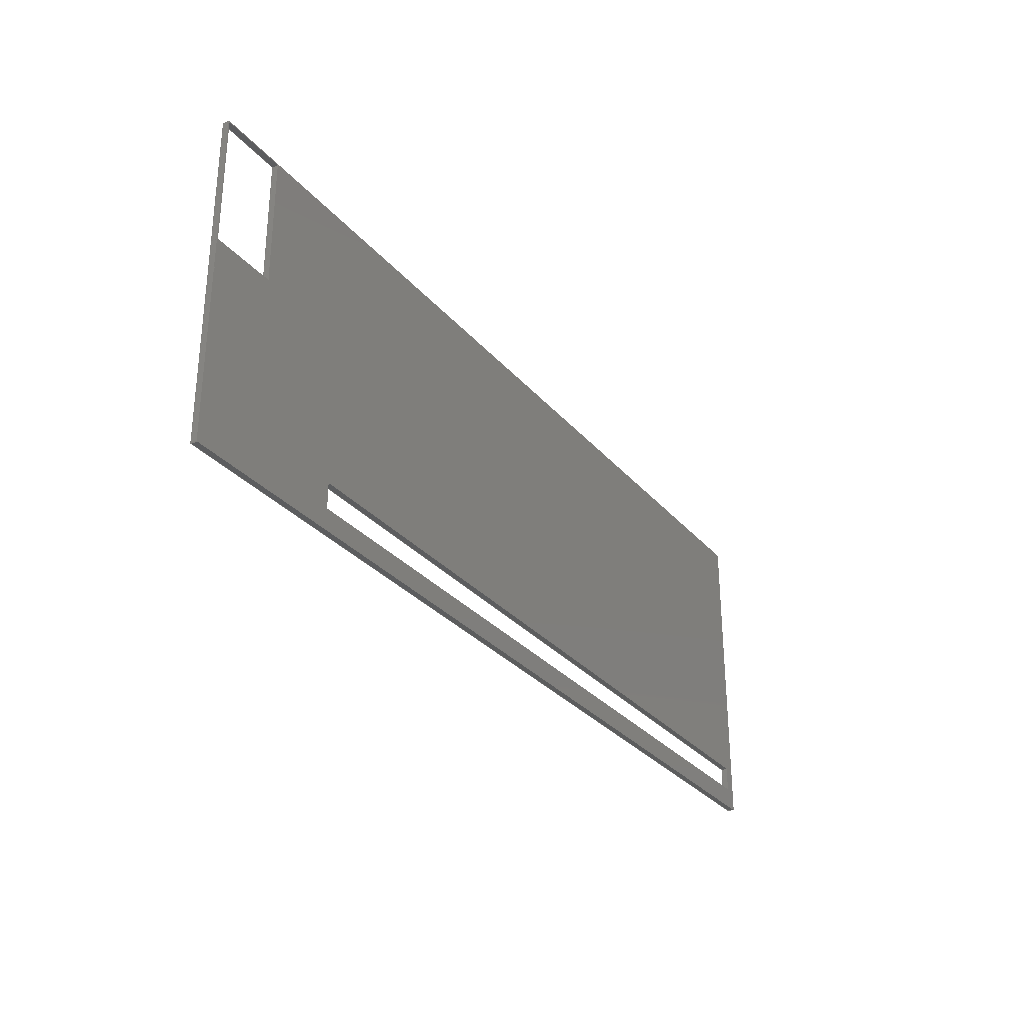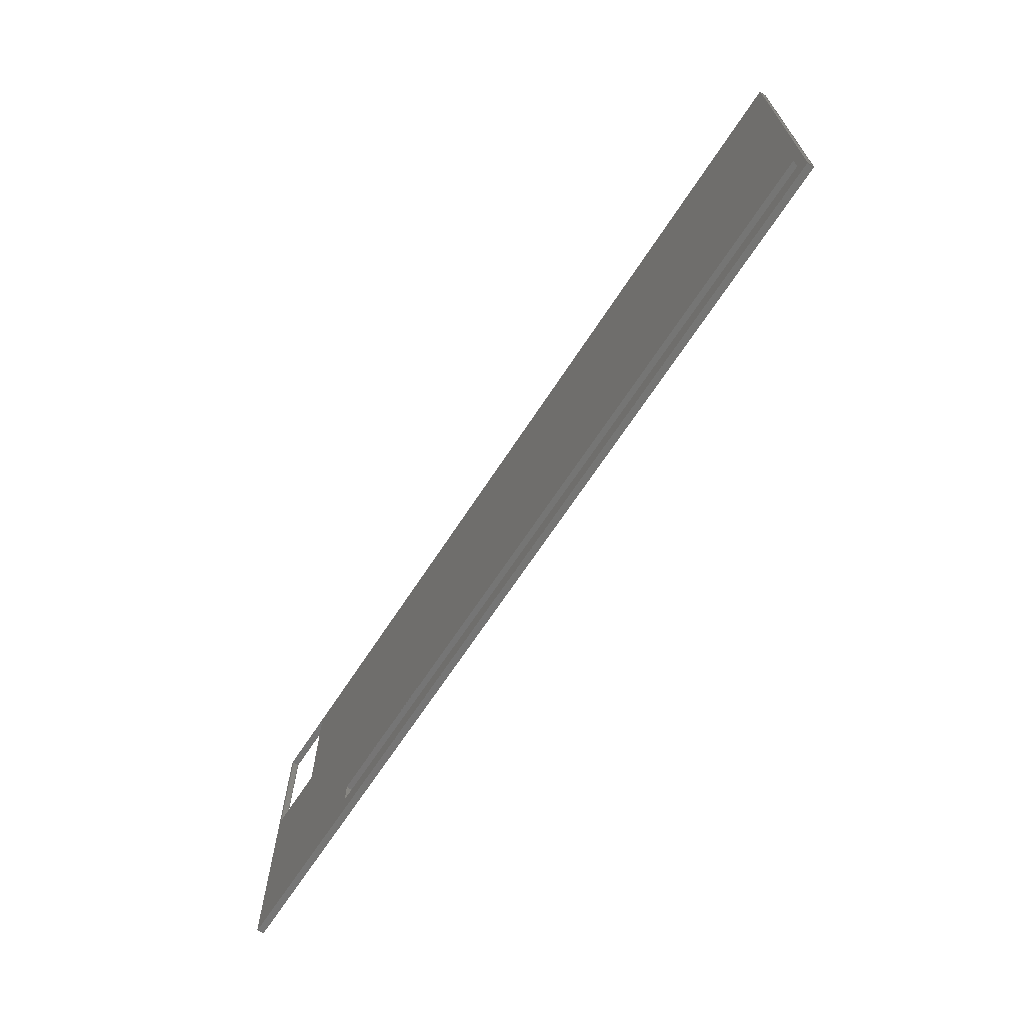
<metadata>
{"format":"step","ext":"step","renderer":"f3d","projection":"perspective","resolution":1024,"background":"white","views":[{"elev":-30.4,"azim":-57.4,"up":"+Y"},{"elev":-67.3,"azim":56.9,"up":"+Y"}]}
</metadata>
<code>
ISO-10303-21;
DATA;
#1 = APPLICATION_PROTOCOL_DEFINITION('international standard',
  'automotive_design',2000,#2);
#2 = APPLICATION_CONTEXT(
  'core data for automotive mechanical design processes');
#3 = SHAPE_DEFINITION_REPRESENTATION(#4,#10);
#4 = PRODUCT_DEFINITION_SHAPE('','',#5);
#5 = PRODUCT_DEFINITION('design','',#6,#9);
#6 = PRODUCT_DEFINITION_FORMATION('','',#7);
#7 = PRODUCT('Body001','Body001','',(#8));
#8 = PRODUCT_CONTEXT('',#2,'mechanical');
#9 = PRODUCT_DEFINITION_CONTEXT('part definition',#2,'design');
#10 = ADVANCED_BREP_SHAPE_REPRESENTATION('',(#11,#15),#424);
#11 = AXIS2_PLACEMENT_3D('',#12,#13,#14);
#12 = CARTESIAN_POINT('',(0,0,0));
#13 = DIRECTION('',(0,0,1));
#14 = DIRECTION('',(1,0,-0));
#15 = MANIFOLD_SOLID_BREP('',#16);
#16 = CLOSED_SHELL('',(#17,#57,#88,#119,#141,#172,#203,#234,#256,#296,
    #327,#358,#380,#402));
#17 = ADVANCED_FACE('',(#18),#52,.F.);
#18 = FACE_BOUND('',#19,.F.);
#19 = EDGE_LOOP('',(#20,#30,#38,#46));
#20 = ORIENTED_EDGE('',*,*,#21,.T.);
#21 = EDGE_CURVE('',#22,#24,#26,.T.);
#22 = VERTEX_POINT('',#23);
#23 = CARTESIAN_POINT('',(1.108e-09,101.8,0));
#24 = VERTEX_POINT('',#25);
#25 = CARTESIAN_POINT('',(1.108e-09,101.8,2));
#26 = LINE('',#27,#28);
#27 = CARTESIAN_POINT('',(1.108e-09,101.8,0));
#28 = VECTOR('',#29,1);
#29 = DIRECTION('',(0,0,1));
#30 = ORIENTED_EDGE('',*,*,#31,.T.);
#31 = EDGE_CURVE('',#24,#32,#34,.T.);
#32 = VERTEX_POINT('',#33);
#33 = CARTESIAN_POINT('',(21,101.8,2));
#34 = LINE('',#35,#36);
#35 = CARTESIAN_POINT('',(2.216e-09,101.8,2));
#36 = VECTOR('',#37,1);
#37 = DIRECTION('',(1,0,0));
#38 = ORIENTED_EDGE('',*,*,#39,.F.);
#39 = EDGE_CURVE('',#40,#32,#42,.T.);
#40 = VERTEX_POINT('',#41);
#41 = CARTESIAN_POINT('',(21,101.8,0));
#42 = LINE('',#43,#44);
#43 = CARTESIAN_POINT('',(21,101.8,0));
#44 = VECTOR('',#45,1);
#45 = DIRECTION('',(0,0,1));
#46 = ORIENTED_EDGE('',*,*,#47,.F.);
#47 = EDGE_CURVE('',#22,#40,#48,.T.);
#48 = LINE('',#49,#50);
#49 = CARTESIAN_POINT('',(2.216e-09,101.8,0));
#50 = VECTOR('',#51,1);
#51 = DIRECTION('',(1,0,0));
#52 = PLANE('',#53);
#53 = AXIS2_PLACEMENT_3D('',#54,#55,#56);
#54 = CARTESIAN_POINT('',(2.216e-09,101.8,0));
#55 = DIRECTION('',(0,1,0));
#56 = DIRECTION('',(1,0,0));
#57 = ADVANCED_FACE('',(#58),#83,.F.);
#58 = FACE_BOUND('',#59,.F.);
#59 = EDGE_LOOP('',(#60,#61,#69,#77));
#60 = ORIENTED_EDGE('',*,*,#39,.T.);
#61 = ORIENTED_EDGE('',*,*,#62,.T.);
#62 = EDGE_CURVE('',#32,#63,#65,.T.);
#63 = VERTEX_POINT('',#64);
#64 = CARTESIAN_POINT('',(21,61.8,2));
#65 = LINE('',#66,#67);
#66 = CARTESIAN_POINT('',(21,101.8,2));
#67 = VECTOR('',#68,1);
#68 = DIRECTION('',(0,-1,0));
#69 = ORIENTED_EDGE('',*,*,#70,.F.);
#70 = EDGE_CURVE('',#71,#63,#73,.T.);
#71 = VERTEX_POINT('',#72);
#72 = CARTESIAN_POINT('',(21,61.8,0));
#73 = LINE('',#74,#75);
#74 = CARTESIAN_POINT('',(21,61.8,0));
#75 = VECTOR('',#76,1);
#76 = DIRECTION('',(0,0,1));
#77 = ORIENTED_EDGE('',*,*,#78,.F.);
#78 = EDGE_CURVE('',#40,#71,#79,.T.);
#79 = LINE('',#80,#81);
#80 = CARTESIAN_POINT('',(21,101.8,0));
#81 = VECTOR('',#82,1);
#82 = DIRECTION('',(0,-1,0));
#83 = PLANE('',#84);
#84 = AXIS2_PLACEMENT_3D('',#85,#86,#87);
#85 = CARTESIAN_POINT('',(21,101.8,0));
#86 = DIRECTION('',(1,0,0));
#87 = DIRECTION('',(0,-1,0));
#88 = ADVANCED_FACE('',(#89),#114,.F.);
#89 = FACE_BOUND('',#90,.F.);
#90 = EDGE_LOOP('',(#91,#92,#100,#108));
#91 = ORIENTED_EDGE('',*,*,#70,.T.);
#92 = ORIENTED_EDGE('',*,*,#93,.T.);
#93 = EDGE_CURVE('',#63,#94,#96,.T.);
#94 = VERTEX_POINT('',#95);
#95 = CARTESIAN_POINT('',(2.216e-09,61.8,2));
#96 = LINE('',#97,#98);
#97 = CARTESIAN_POINT('',(21,61.8,2));
#98 = VECTOR('',#99,1);
#99 = DIRECTION('',(-1,0,0));
#100 = ORIENTED_EDGE('',*,*,#101,.F.);
#101 = EDGE_CURVE('',#102,#94,#104,.T.);
#102 = VERTEX_POINT('',#103);
#103 = CARTESIAN_POINT('',(2.216e-09,61.8,0));
#104 = LINE('',#105,#106);
#105 = CARTESIAN_POINT('',(2.216e-09,61.8,0));
#106 = VECTOR('',#107,1);
#107 = DIRECTION('',(0,0,1));
#108 = ORIENTED_EDGE('',*,*,#109,.F.);
#109 = EDGE_CURVE('',#71,#102,#110,.T.);
#110 = LINE('',#111,#112);
#111 = CARTESIAN_POINT('',(21,61.8,0));
#112 = VECTOR('',#113,1);
#113 = DIRECTION('',(-1,0,0));
#114 = PLANE('',#115);
#115 = AXIS2_PLACEMENT_3D('',#116,#117,#118);
#116 = CARTESIAN_POINT('',(21,61.8,0));
#117 = DIRECTION('',(0,-1,0));
#118 = DIRECTION('',(-1,0,0));
#119 = ADVANCED_FACE('',(#120),#136,.F.);
#120 = FACE_BOUND('',#121,.F.);
#121 = EDGE_LOOP('',(#122,#123,#129,#130));
#122 = ORIENTED_EDGE('',*,*,#101,.T.);
#123 = ORIENTED_EDGE('',*,*,#124,.T.);
#124 = EDGE_CURVE('',#94,#24,#125,.T.);
#125 = LINE('',#126,#127);
#126 = CARTESIAN_POINT('',(2.216e-09,61.8,2));
#127 = VECTOR('',#128,1);
#128 = DIRECTION('',(0,1,0));
#129 = ORIENTED_EDGE('',*,*,#21,.F.);
#130 = ORIENTED_EDGE('',*,*,#131,.F.);
#131 = EDGE_CURVE('',#102,#22,#132,.T.);
#132 = LINE('',#133,#134);
#133 = CARTESIAN_POINT('',(2.216e-09,61.8,0));
#134 = VECTOR('',#135,1);
#135 = DIRECTION('',(0,1,0));
#136 = PLANE('',#137);
#137 = AXIS2_PLACEMENT_3D('',#138,#139,#140);
#138 = CARTESIAN_POINT('',(2.216e-09,61.8,0));
#139 = DIRECTION('',(-1,0,0));
#140 = DIRECTION('',(0,1,0));
#141 = ADVANCED_FACE('',(#142),#167,.F.);
#142 = FACE_BOUND('',#143,.F.);
#143 = EDGE_LOOP('',(#144,#145,#153,#161));
#144 = ORIENTED_EDGE('',*,*,#21,.T.);
#145 = ORIENTED_EDGE('',*,*,#146,.T.);
#146 = EDGE_CURVE('',#24,#147,#149,.T.);
#147 = VERTEX_POINT('',#148);
#148 = CARTESIAN_POINT('',(0,0,2));
#149 = LINE('',#150,#151);
#150 = CARTESIAN_POINT('',(0,101.8,2));
#151 = VECTOR('',#152,1);
#152 = DIRECTION('',(0,-1,0));
#153 = ORIENTED_EDGE('',*,*,#154,.F.);
#154 = EDGE_CURVE('',#155,#147,#157,.T.);
#155 = VERTEX_POINT('',#156);
#156 = CARTESIAN_POINT('',(0,0,0));
#157 = LINE('',#158,#159);
#158 = CARTESIAN_POINT('',(0,0,0));
#159 = VECTOR('',#160,1);
#160 = DIRECTION('',(0,0,1));
#161 = ORIENTED_EDGE('',*,*,#162,.F.);
#162 = EDGE_CURVE('',#22,#155,#163,.T.);
#163 = LINE('',#164,#165);
#164 = CARTESIAN_POINT('',(0,101.8,0));
#165 = VECTOR('',#166,1);
#166 = DIRECTION('',(0,-1,0));
#167 = PLANE('',#168);
#168 = AXIS2_PLACEMENT_3D('',#169,#170,#171);
#169 = CARTESIAN_POINT('',(0,101.8,0));
#170 = DIRECTION('',(1,0,0));
#171 = DIRECTION('',(0,-1,0));
#172 = ADVANCED_FACE('',(#173),#198,.F.);
#173 = FACE_BOUND('',#174,.F.);
#174 = EDGE_LOOP('',(#175,#176,#184,#192));
#175 = ORIENTED_EDGE('',*,*,#154,.T.);
#176 = ORIENTED_EDGE('',*,*,#177,.T.);
#177 = EDGE_CURVE('',#147,#178,#180,.T.);
#178 = VERTEX_POINT('',#179);
#179 = CARTESIAN_POINT('',(285,0,2));
#180 = LINE('',#181,#182);
#181 = CARTESIAN_POINT('',(0,0,2));
#182 = VECTOR('',#183,1);
#183 = DIRECTION('',(1,0,0));
#184 = ORIENTED_EDGE('',*,*,#185,.F.);
#185 = EDGE_CURVE('',#186,#178,#188,.T.);
#186 = VERTEX_POINT('',#187);
#187 = CARTESIAN_POINT('',(285,0,0));
#188 = LINE('',#189,#190);
#189 = CARTESIAN_POINT('',(285,0,0));
#190 = VECTOR('',#191,1);
#191 = DIRECTION('',(0,0,1));
#192 = ORIENTED_EDGE('',*,*,#193,.F.);
#193 = EDGE_CURVE('',#155,#186,#194,.T.);
#194 = LINE('',#195,#196);
#195 = CARTESIAN_POINT('',(0,0,0));
#196 = VECTOR('',#197,1);
#197 = DIRECTION('',(1,0,0));
#198 = PLANE('',#199);
#199 = AXIS2_PLACEMENT_3D('',#200,#201,#202);
#200 = CARTESIAN_POINT('',(0,0,0));
#201 = DIRECTION('',(0,1,0));
#202 = DIRECTION('',(1,0,0));
#203 = ADVANCED_FACE('',(#204),#229,.F.);
#204 = FACE_BOUND('',#205,.F.);
#205 = EDGE_LOOP('',(#206,#207,#215,#223));
#206 = ORIENTED_EDGE('',*,*,#185,.T.);
#207 = ORIENTED_EDGE('',*,*,#208,.T.);
#208 = EDGE_CURVE('',#178,#209,#211,.T.);
#209 = VERTEX_POINT('',#210);
#210 = CARTESIAN_POINT('',(285,101.8,2));
#211 = LINE('',#212,#213);
#212 = CARTESIAN_POINT('',(285,0,2));
#213 = VECTOR('',#214,1);
#214 = DIRECTION('',(0,1,0));
#215 = ORIENTED_EDGE('',*,*,#216,.F.);
#216 = EDGE_CURVE('',#217,#209,#219,.T.);
#217 = VERTEX_POINT('',#218);
#218 = CARTESIAN_POINT('',(285,101.8,0));
#219 = LINE('',#220,#221);
#220 = CARTESIAN_POINT('',(285,101.8,0));
#221 = VECTOR('',#222,1);
#222 = DIRECTION('',(0,0,1));
#223 = ORIENTED_EDGE('',*,*,#224,.F.);
#224 = EDGE_CURVE('',#186,#217,#225,.T.);
#225 = LINE('',#226,#227);
#226 = CARTESIAN_POINT('',(285,0,0));
#227 = VECTOR('',#228,1);
#228 = DIRECTION('',(0,1,0));
#229 = PLANE('',#230);
#230 = AXIS2_PLACEMENT_3D('',#231,#232,#233);
#231 = CARTESIAN_POINT('',(285,0,0));
#232 = DIRECTION('',(-1,0,0));
#233 = DIRECTION('',(0,1,0));
#234 = ADVANCED_FACE('',(#235),#251,.F.);
#235 = FACE_BOUND('',#236,.F.);
#236 = EDGE_LOOP('',(#237,#238,#244,#245));
#237 = ORIENTED_EDGE('',*,*,#216,.T.);
#238 = ORIENTED_EDGE('',*,*,#239,.T.);
#239 = EDGE_CURVE('',#209,#24,#240,.T.);
#240 = LINE('',#241,#242);
#241 = CARTESIAN_POINT('',(285,101.8,2));
#242 = VECTOR('',#243,1);
#243 = DIRECTION('',(-1,0,0));
#244 = ORIENTED_EDGE('',*,*,#21,.F.);
#245 = ORIENTED_EDGE('',*,*,#246,.F.);
#246 = EDGE_CURVE('',#217,#22,#247,.T.);
#247 = LINE('',#248,#249);
#248 = CARTESIAN_POINT('',(285,101.8,0));
#249 = VECTOR('',#250,1);
#250 = DIRECTION('',(-1,0,0));
#251 = PLANE('',#252);
#252 = AXIS2_PLACEMENT_3D('',#253,#254,#255);
#253 = CARTESIAN_POINT('',(285,101.8,0));
#254 = DIRECTION('',(0,-1,0));
#255 = DIRECTION('',(-1,0,0));
#256 = ADVANCED_FACE('',(#257),#291,.F.);
#257 = FACE_BOUND('',#258,.F.);
#258 = EDGE_LOOP('',(#259,#269,#277,#285));
#259 = ORIENTED_EDGE('',*,*,#260,.T.);
#260 = EDGE_CURVE('',#261,#263,#265,.T.);
#261 = VERTEX_POINT('',#262);
#262 = CARTESIAN_POINT('',(50.67,6.263,0));
#263 = VERTEX_POINT('',#264);
#264 = CARTESIAN_POINT('',(50.67,6.263,2));
#265 = LINE('',#266,#267);
#266 = CARTESIAN_POINT('',(50.67,6.263,0));
#267 = VECTOR('',#268,1);
#268 = DIRECTION('',(0,0,1));
#269 = ORIENTED_EDGE('',*,*,#270,.T.);
#270 = EDGE_CURVE('',#263,#271,#273,.T.);
#271 = VERTEX_POINT('',#272);
#272 = CARTESIAN_POINT('',(50.68,14.36,2));
#273 = LINE('',#274,#275);
#274 = CARTESIAN_POINT('',(50.67,6.263,2));
#275 = VECTOR('',#276,1);
#276 = DIRECTION('',(0.0005536,1,0));
#277 = ORIENTED_EDGE('',*,*,#278,.F.);
#278 = EDGE_CURVE('',#279,#271,#281,.T.);
#279 = VERTEX_POINT('',#280);
#280 = CARTESIAN_POINT('',(50.68,14.36,0));
#281 = LINE('',#282,#283);
#282 = CARTESIAN_POINT('',(50.68,14.36,0));
#283 = VECTOR('',#284,1);
#284 = DIRECTION('',(0,0,1));
#285 = ORIENTED_EDGE('',*,*,#286,.F.);
#286 = EDGE_CURVE('',#261,#279,#287,.T.);
#287 = LINE('',#288,#289);
#288 = CARTESIAN_POINT('',(50.67,6.263,0));
#289 = VECTOR('',#290,1);
#290 = DIRECTION('',(0.0005536,1,0));
#291 = PLANE('',#292);
#292 = AXIS2_PLACEMENT_3D('',#293,#294,#295);
#293 = CARTESIAN_POINT('',(50.67,6.263,0));
#294 = DIRECTION('',(-1,0.0005536,0));
#295 = DIRECTION('',(0.0005536,1,0));
#296 = ADVANCED_FACE('',(#297),#322,.F.);
#297 = FACE_BOUND('',#298,.F.);
#298 = EDGE_LOOP('',(#299,#300,#308,#316));
#299 = ORIENTED_EDGE('',*,*,#278,.T.);
#300 = ORIENTED_EDGE('',*,*,#301,.T.);
#301 = EDGE_CURVE('',#271,#302,#304,.T.);
#302 = VERTEX_POINT('',#303);
#303 = CARTESIAN_POINT('',(282.2,14.36,2));
#304 = LINE('',#305,#306);
#305 = CARTESIAN_POINT('',(50.68,14.36,2));
#306 = VECTOR('',#307,1);
#307 = DIRECTION('',(1,3.888e-06,0));
#308 = ORIENTED_EDGE('',*,*,#309,.F.);
#309 = EDGE_CURVE('',#310,#302,#312,.T.);
#310 = VERTEX_POINT('',#311);
#311 = CARTESIAN_POINT('',(282.2,14.36,0));
#312 = LINE('',#313,#314);
#313 = CARTESIAN_POINT('',(282.2,14.36,0));
#314 = VECTOR('',#315,1);
#315 = DIRECTION('',(0,0,1));
#316 = ORIENTED_EDGE('',*,*,#317,.F.);
#317 = EDGE_CURVE('',#279,#310,#318,.T.);
#318 = LINE('',#319,#320);
#319 = CARTESIAN_POINT('',(50.68,14.36,0));
#320 = VECTOR('',#321,1);
#321 = DIRECTION('',(1,3.888e-06,0));
#322 = PLANE('',#323);
#323 = AXIS2_PLACEMENT_3D('',#324,#325,#326);
#324 = CARTESIAN_POINT('',(50.68,14.36,0));
#325 = DIRECTION('',(-3.888e-06,1,0));
#326 = DIRECTION('',(1,3.888e-06,0));
#327 = ADVANCED_FACE('',(#328),#353,.F.);
#328 = FACE_BOUND('',#329,.F.);
#329 = EDGE_LOOP('',(#330,#331,#339,#347));
#330 = ORIENTED_EDGE('',*,*,#309,.T.);
#331 = ORIENTED_EDGE('',*,*,#332,.T.);
#332 = EDGE_CURVE('',#302,#333,#335,.T.);
#333 = VERTEX_POINT('',#334);
#334 = CARTESIAN_POINT('',(282.2,6.259,2));
#335 = LINE('',#336,#337);
#336 = CARTESIAN_POINT('',(282.2,14.36,2));
#337 = VECTOR('',#338,1);
#338 = DIRECTION('',(0,-1,0));
#339 = ORIENTED_EDGE('',*,*,#340,.F.);
#340 = EDGE_CURVE('',#341,#333,#343,.T.);
#341 = VERTEX_POINT('',#342);
#342 = CARTESIAN_POINT('',(282.2,6.259,0));
#343 = LINE('',#344,#345);
#344 = CARTESIAN_POINT('',(282.2,6.259,0));
#345 = VECTOR('',#346,1);
#346 = DIRECTION('',(0,0,1));
#347 = ORIENTED_EDGE('',*,*,#348,.F.);
#348 = EDGE_CURVE('',#310,#341,#349,.T.);
#349 = LINE('',#350,#351);
#350 = CARTESIAN_POINT('',(282.2,14.36,0));
#351 = VECTOR('',#352,1);
#352 = DIRECTION('',(0,-1,0));
#353 = PLANE('',#354);
#354 = AXIS2_PLACEMENT_3D('',#355,#356,#357);
#355 = CARTESIAN_POINT('',(282.2,14.36,0));
#356 = DIRECTION('',(1,0,0));
#357 = DIRECTION('',(0,-1,0));
#358 = ADVANCED_FACE('',(#359),#375,.F.);
#359 = FACE_BOUND('',#360,.F.);
#360 = EDGE_LOOP('',(#361,#362,#368,#369));
#361 = ORIENTED_EDGE('',*,*,#340,.T.);
#362 = ORIENTED_EDGE('',*,*,#363,.T.);
#363 = EDGE_CURVE('',#333,#263,#364,.T.);
#364 = LINE('',#365,#366);
#365 = CARTESIAN_POINT('',(282.2,6.259,2));
#366 = VECTOR('',#367,1);
#367 = DIRECTION('',(-1,1.64e-05,0));
#368 = ORIENTED_EDGE('',*,*,#260,.F.);
#369 = ORIENTED_EDGE('',*,*,#370,.F.);
#370 = EDGE_CURVE('',#341,#261,#371,.T.);
#371 = LINE('',#372,#373);
#372 = CARTESIAN_POINT('',(282.2,6.259,0));
#373 = VECTOR('',#374,1);
#374 = DIRECTION('',(-1,1.64e-05,0));
#375 = PLANE('',#376);
#376 = AXIS2_PLACEMENT_3D('',#377,#378,#379);
#377 = CARTESIAN_POINT('',(282.2,6.259,0));
#378 = DIRECTION('',(-1.64e-05,-1,0));
#379 = DIRECTION('',(-1,1.64e-05,0));
#380 = ADVANCED_FACE('',(#381,#391),#397,.F.);
#381 = FACE_BOUND('',#382,.F.);
#382 = EDGE_LOOP('',(#383,#384,#385,#386,#387,#388,#389,#390));
#383 = ORIENTED_EDGE('',*,*,#47,.T.);
#384 = ORIENTED_EDGE('',*,*,#78,.T.);
#385 = ORIENTED_EDGE('',*,*,#109,.T.);
#386 = ORIENTED_EDGE('',*,*,#131,.T.);
#387 = ORIENTED_EDGE('',*,*,#162,.T.);
#388 = ORIENTED_EDGE('',*,*,#193,.T.);
#389 = ORIENTED_EDGE('',*,*,#224,.T.);
#390 = ORIENTED_EDGE('',*,*,#246,.T.);
#391 = FACE_BOUND('',#392,.F.);
#392 = EDGE_LOOP('',(#393,#394,#395,#396));
#393 = ORIENTED_EDGE('',*,*,#286,.T.);
#394 = ORIENTED_EDGE('',*,*,#317,.T.);
#395 = ORIENTED_EDGE('',*,*,#348,.T.);
#396 = ORIENTED_EDGE('',*,*,#370,.T.);
#397 = PLANE('',#398);
#398 = AXIS2_PLACEMENT_3D('',#399,#400,#401);
#399 = CARTESIAN_POINT('',(139.1,39.49,0));
#400 = DIRECTION('',(0,0,1));
#401 = DIRECTION('',(1,0,0));
#402 = ADVANCED_FACE('',(#403,#413),#419,.T.);
#403 = FACE_BOUND('',#404,.T.);
#404 = EDGE_LOOP('',(#405,#406,#407,#408,#409,#410,#411,#412));
#405 = ORIENTED_EDGE('',*,*,#31,.T.);
#406 = ORIENTED_EDGE('',*,*,#62,.T.);
#407 = ORIENTED_EDGE('',*,*,#93,.T.);
#408 = ORIENTED_EDGE('',*,*,#124,.T.);
#409 = ORIENTED_EDGE('',*,*,#146,.T.);
#410 = ORIENTED_EDGE('',*,*,#177,.T.);
#411 = ORIENTED_EDGE('',*,*,#208,.T.);
#412 = ORIENTED_EDGE('',*,*,#239,.T.);
#413 = FACE_BOUND('',#414,.T.);
#414 = EDGE_LOOP('',(#415,#416,#417,#418));
#415 = ORIENTED_EDGE('',*,*,#270,.T.);
#416 = ORIENTED_EDGE('',*,*,#301,.T.);
#417 = ORIENTED_EDGE('',*,*,#332,.T.);
#418 = ORIENTED_EDGE('',*,*,#363,.T.);
#419 = PLANE('',#420);
#420 = AXIS2_PLACEMENT_3D('',#421,#422,#423);
#421 = CARTESIAN_POINT('',(139.1,39.49,2));
#422 = DIRECTION('',(0,0,1));
#423 = DIRECTION('',(1,0,0));
#424 = ( GEOMETRIC_REPRESENTATION_CONTEXT(3) 
GLOBAL_UNCERTAINTY_ASSIGNED_CONTEXT((#428)) GLOBAL_UNIT_ASSIGNED_CONTEXT
((#425,#426,#427)) REPRESENTATION_CONTEXT('Context #1',
  '3D Context with UNIT and UNCERTAINTY') );
#425 = ( LENGTH_UNIT() NAMED_UNIT(*) SI_UNIT(.MILLI.,.METRE.) );
#426 = ( NAMED_UNIT(*) PLANE_ANGLE_UNIT() SI_UNIT($,.RADIAN.) );
#427 = ( NAMED_UNIT(*) SI_UNIT($,.STERADIAN.) SOLID_ANGLE_UNIT() );
#428 = UNCERTAINTY_MEASURE_WITH_UNIT(LENGTH_MEASURE(1e-07),#425,
  'distance_accuracy_value','confusion accuracy');
#429 = PRODUCT_RELATED_PRODUCT_CATEGORY('part',$,(#7));
#430 = MECHANICAL_DESIGN_GEOMETRIC_PRESENTATION_REPRESENTATION('',(#431)
  ,#424);
#431 = STYLED_ITEM('color',(#432),#15);
#432 = PRESENTATION_STYLE_ASSIGNMENT((#433,#439));
#433 = SURFACE_STYLE_USAGE(.BOTH.,#434);
#434 = SURFACE_SIDE_STYLE('',(#435));
#435 = SURFACE_STYLE_FILL_AREA(#436);
#436 = FILL_AREA_STYLE('',(#437));
#437 = FILL_AREA_STYLE_COLOUR('',#438);
#438 = COLOUR_RGB('',0.8,0.8,0.8);
#439 = CURVE_STYLE('',#440,POSITIVE_LENGTH_MEASURE(0.1),#441);
#440 = DRAUGHTING_PRE_DEFINED_CURVE_FONT('continuous');
#441 = COLOUR_RGB('',0.09804,0.09804,
  0.09804);
ENDSEC;
END-ISO-10303-21;

</code>
